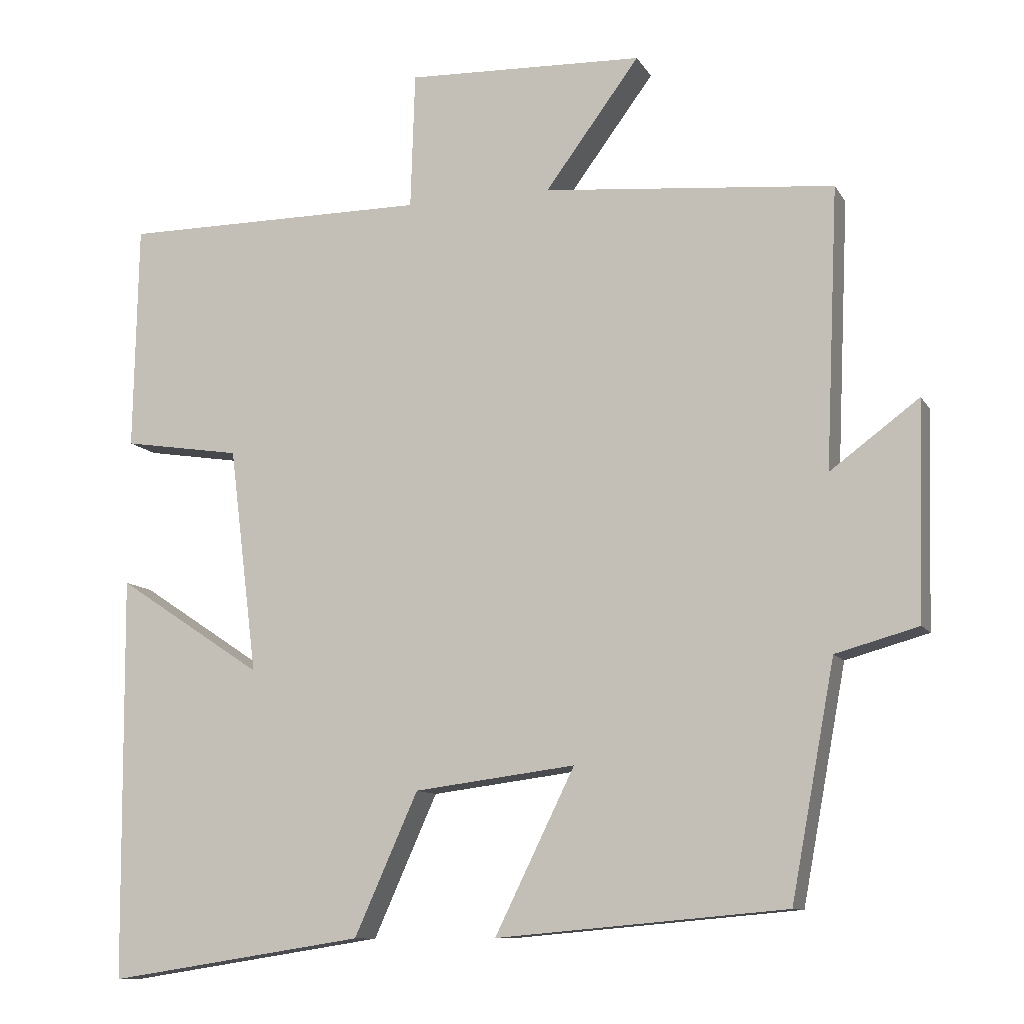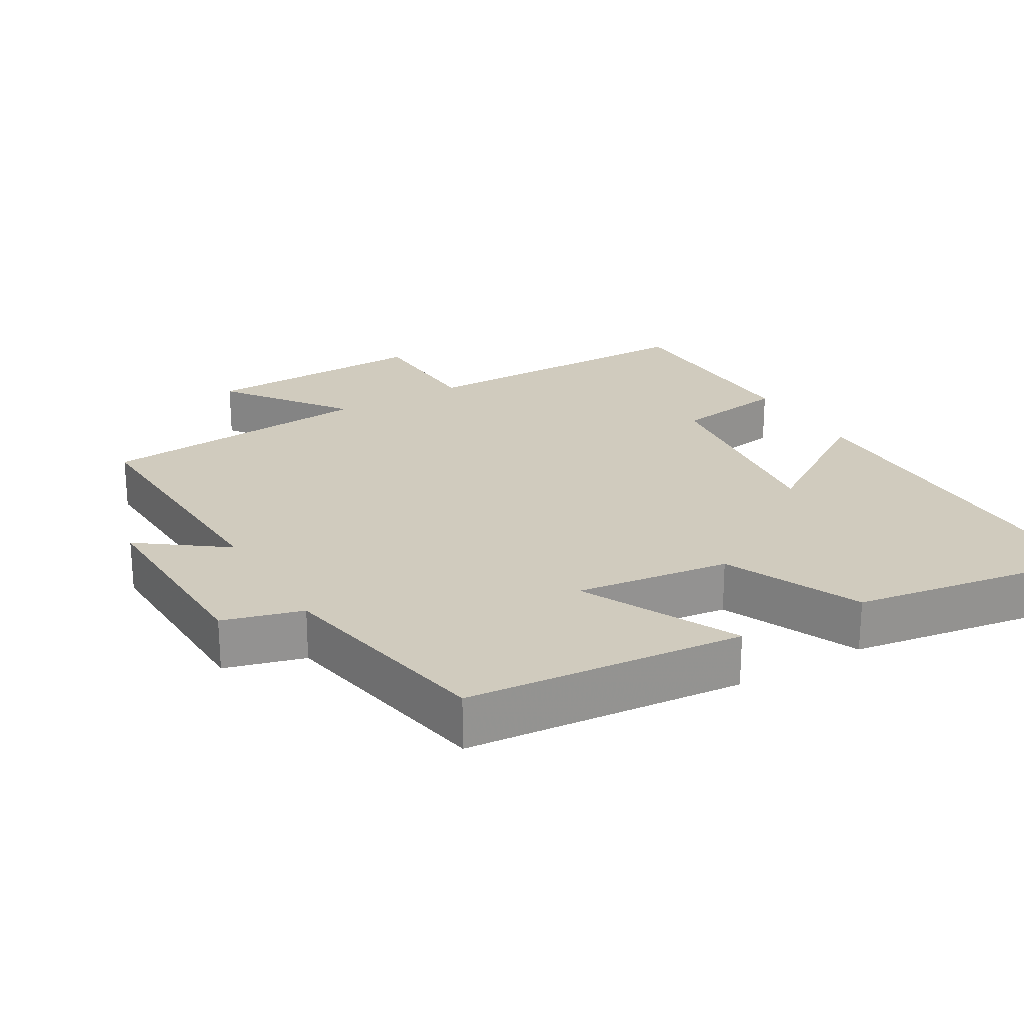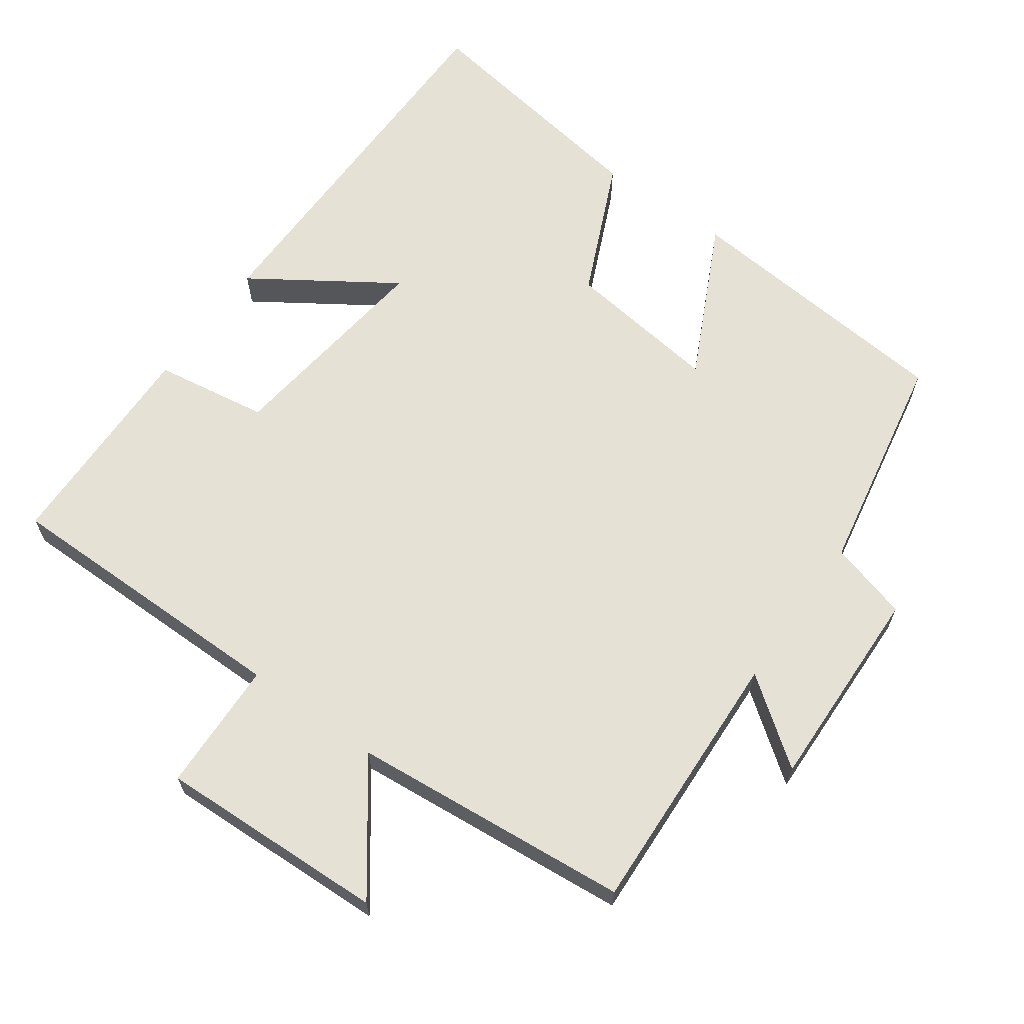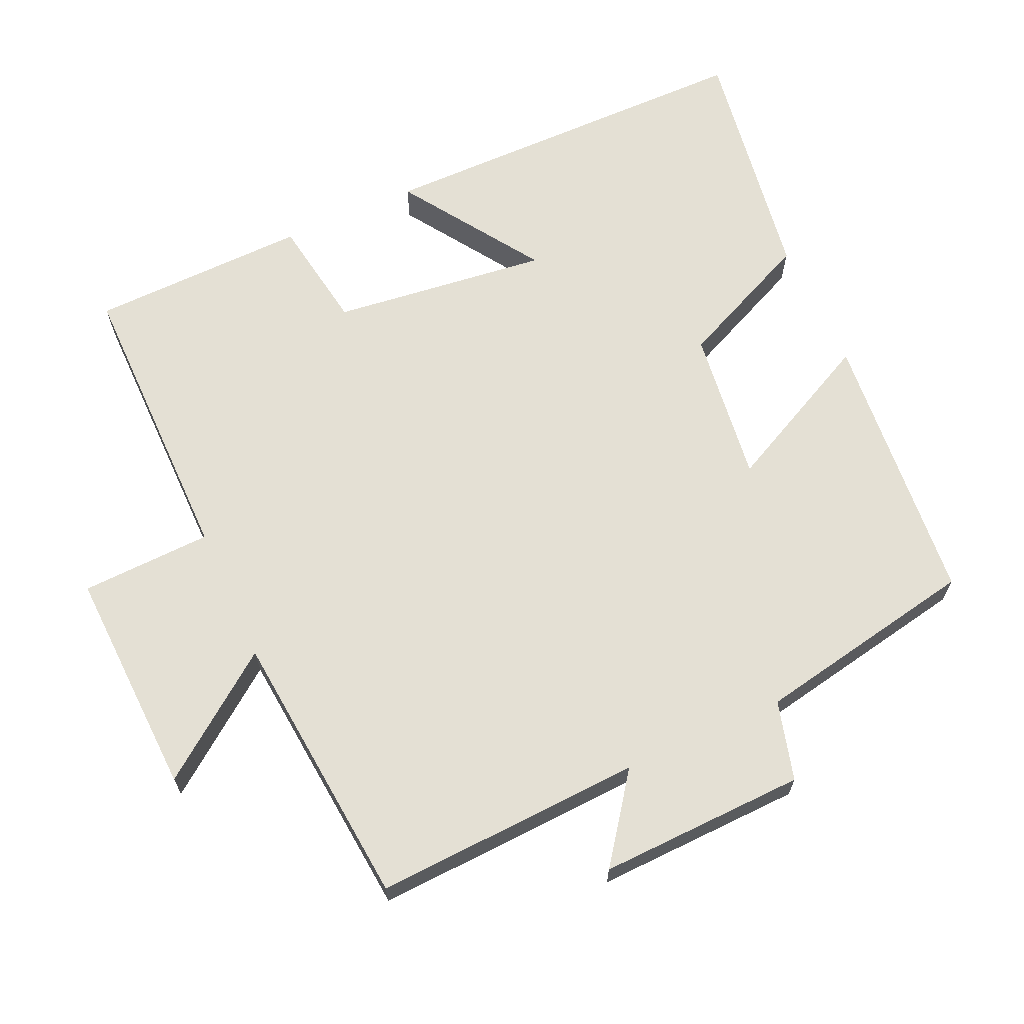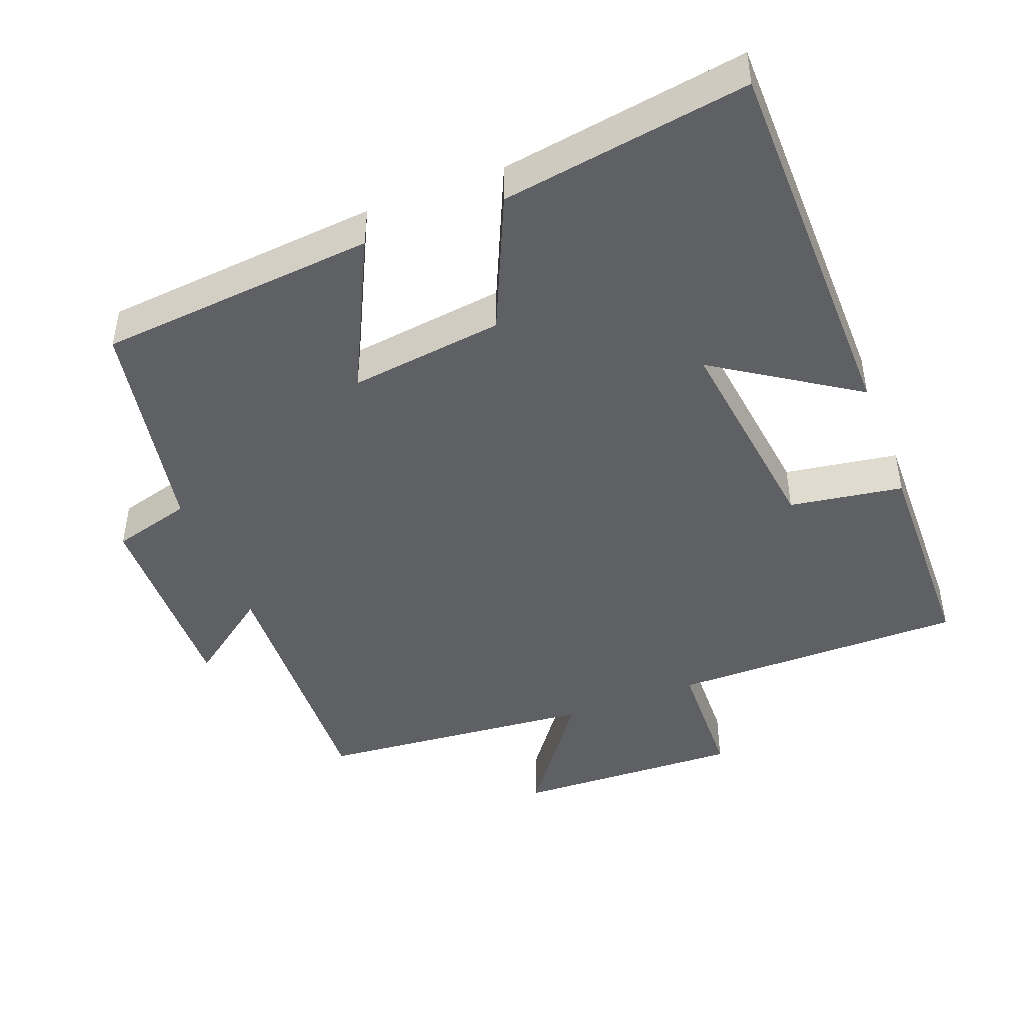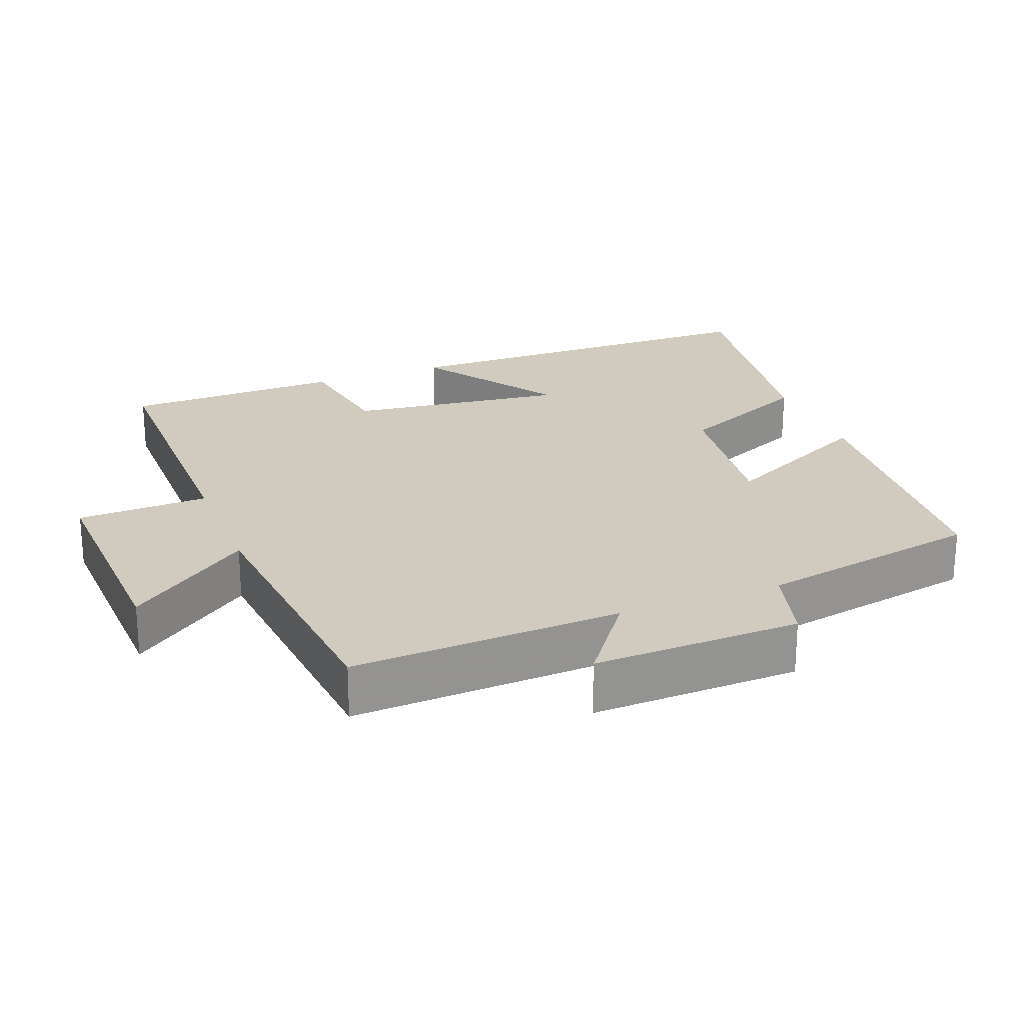
<metadata>
{"format":"obj","ext":"obj","renderer":"f3d","projection":"perspective","resolution":1024,"background":"white","views":[{"elev":-10.4,"azim":19.1,"up":"+Z"},{"elev":23.4,"azim":149.6,"up":"+Y"},{"elev":64.8,"azim":35.6,"up":"+Y"},{"elev":66.0,"azim":65.5,"up":"+Y"},{"elev":-45.2,"azim":-158.9,"up":"+Y"},{"elev":23.3,"azim":68.7,"up":"+Y"}]}
</metadata>
<code>
v -0.494 0.07 0.5
v -0.077 0.07 0.5
v -0.071 0.07 0.685
v 0.251 0.07 0.673
v 0.123 0.07 0.5
v 0.517 0.07 0.464
v 0.5 0.07 0.085
v 0.62 0.07 0.174
v 0.612 0.07 -0.118
v 0.5 0.07 -0.149
v 0.441 0.07 -0.465
v 0.049 0.07 -0.5
v 0.157 0.07 -0.28
v -0.061 0.07 -0.308
v -0.147 0.07 -0.5
v -0.495 0.07 -0.554
v -0.5 0.07 -0.008
v -0.302 0.07 -0.139
v -0.34 0.07 0.167
v -0.5 0.07 0.192
v -0.494 0 0.5
v -0.077 0 0.5
v -0.071 0 0.685
v 0.251 0 0.673
v 0.123 0 0.5
v 0.517 0 0.464
v 0.5 0 0.085
v 0.62 0 0.174
v 0.612 0 -0.118
v 0.5 0 -0.149
v 0.441 0 -0.465
v 0.049 0 -0.5
v 0.157 0 -0.28
v -0.061 0 -0.308
v -0.147 0 -0.5
v -0.495 0 -0.554
v -0.5 0 -0.008
v -0.302 0 -0.139
v -0.34 0 0.167
v -0.5 0 0.192
f 19 20 1 2
f 18 19 2
f 16 17 18
f 15 16 18
f 14 15 18
f 13 14 18 2
f 10 11 12 13
f 10 13 2 3
f 7 8 9 10
f 7 10 3
f 5 6 7
f 5 7 3
f 3 4 5
f 22 21 40 39
f 22 39 38
f 38 37 36
f 38 36 35
f 38 35 34
f 22 38 34 33
f 33 32 31 30
f 23 22 33 30
f 30 29 28 27
f 23 30 27
f 27 26 25
f 23 27 25
f 25 24 23
f 1 21 22 2
f 2 22 23 3
f 3 23 24 4
f 4 24 25 5
f 5 25 26 6
f 6 26 27 7
f 7 27 28 8
f 8 28 29 9
f 9 29 30 10
f 10 30 31 11
f 11 31 32 12
f 12 32 33 13
f 13 33 34 14
f 14 34 35 15
f 15 35 36 16
f 16 36 37 17
f 17 37 38 18
f 18 38 39 19
f 19 39 40 20
f 20 40 21 1

</code>
